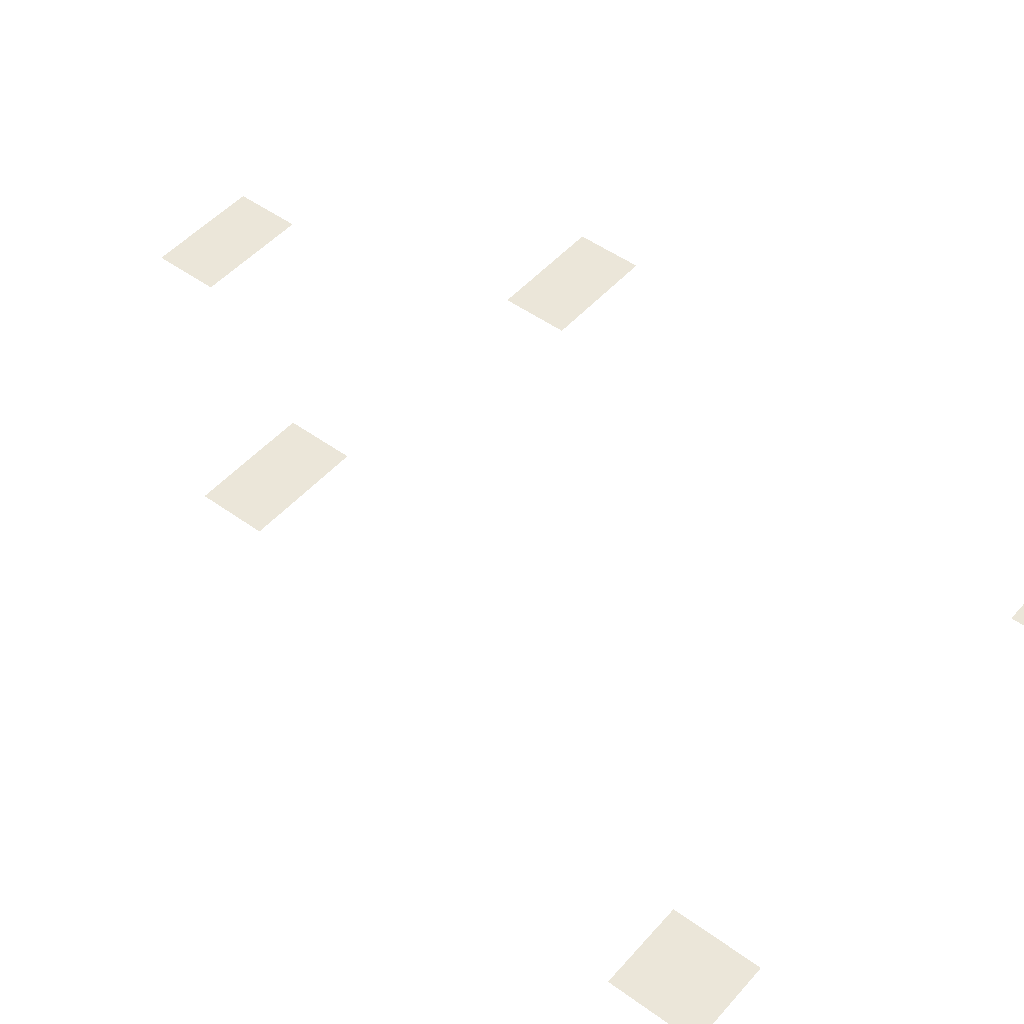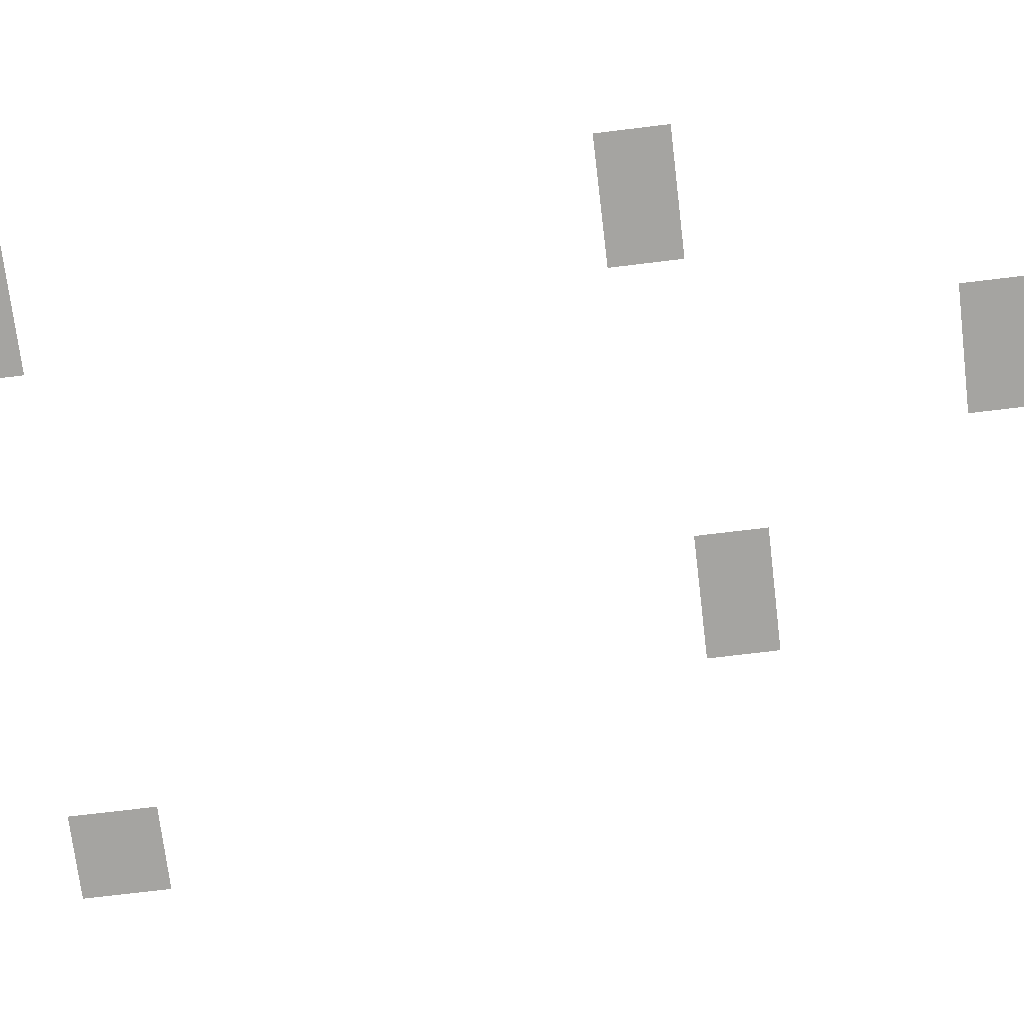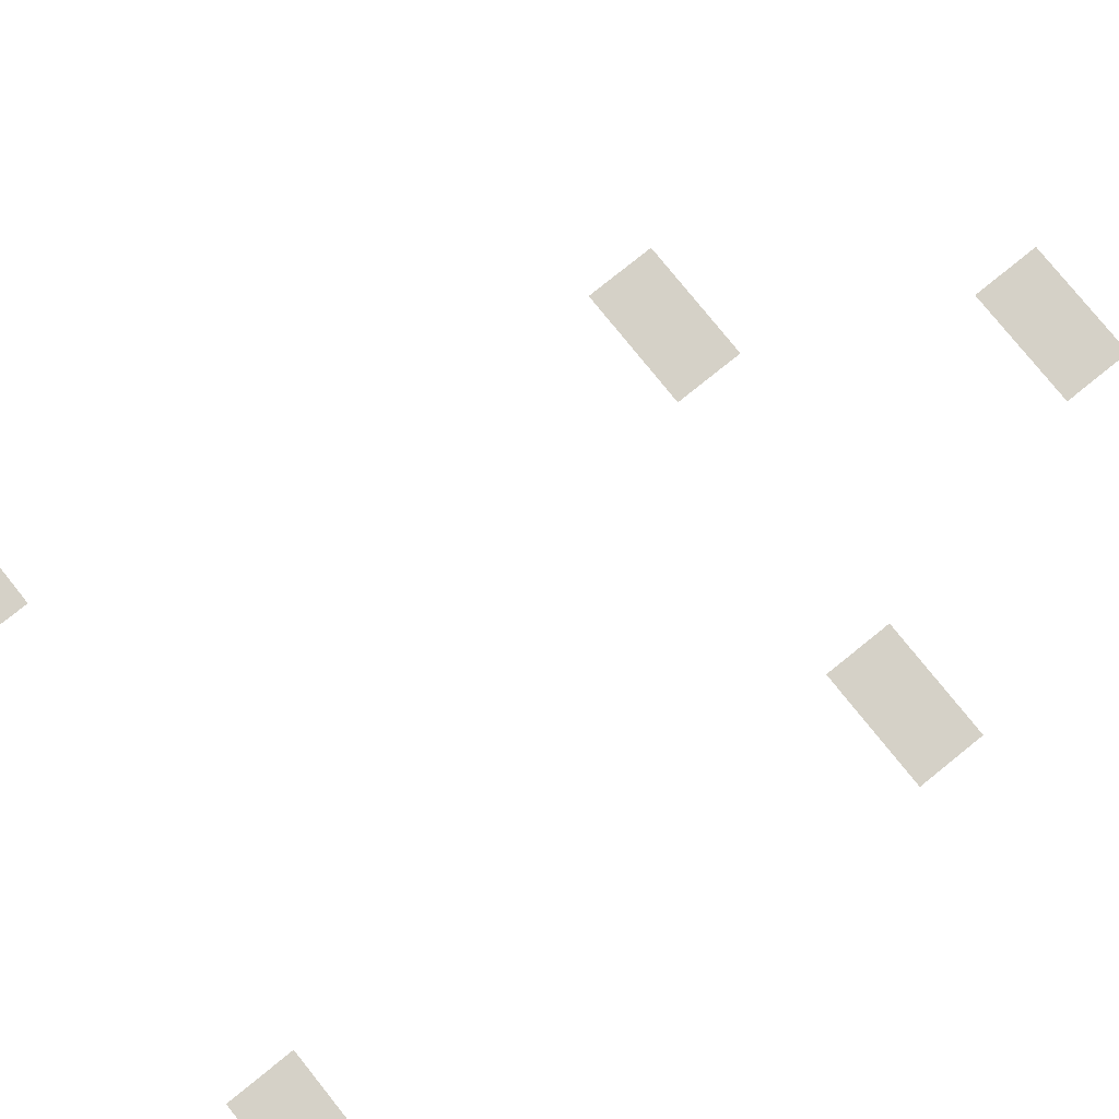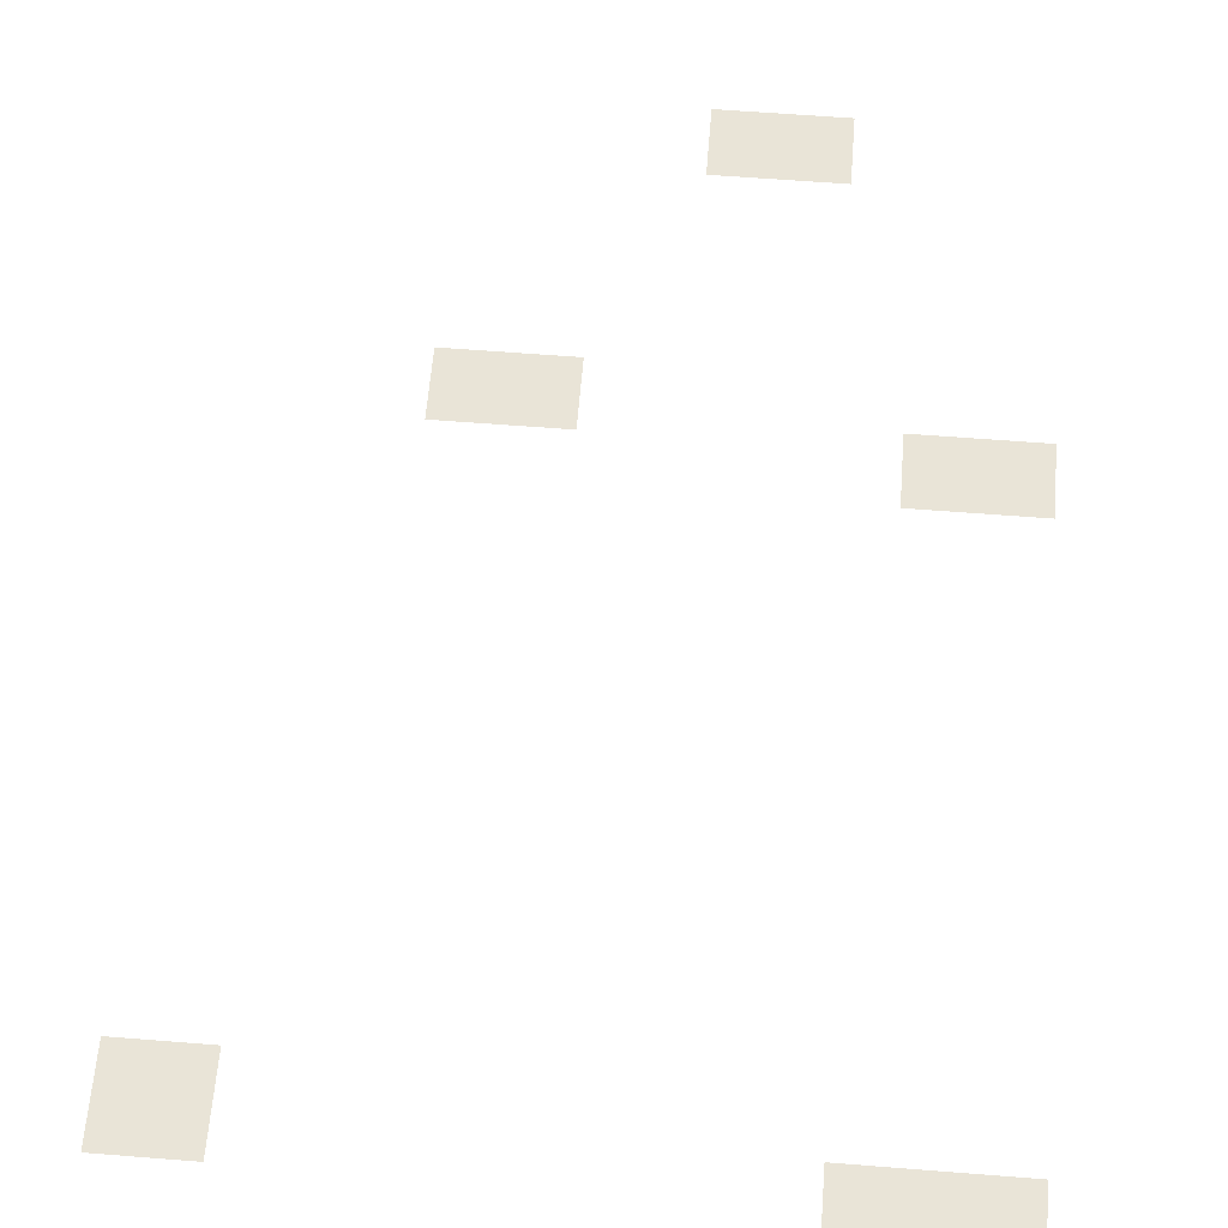
<metadata>
{"format":"obj","ext":"obj","renderer":"f3d","projection":"perspective","resolution":1024,"background":"white","views":[{"elev":48.4,"azim":129.1,"up":"+Z"},{"elev":-73.4,"azim":-83.1,"up":"+Z"},{"elev":78.7,"azim":-128.8,"up":"+Z"},{"elev":61.2,"azim":-175.4,"up":"+Z"}]}
</metadata>
<code>
v -45 -5 0
v -46 -5 0
v -46 -4 0
v -45 -4 0
v -44 -5 0
v -45 -5 0
v -45 -4 0
v -44 -4 0
v -43 -5 0
v -44 -5 0
v -44 -4 0
v -43 -4 0
v -42 -5 0
v -43 -5 0
v -43 -4 0
v -42 -4 0
v -41 -5 0
v -42 -5 0
v -42 -4 0
v -41 -4 0
v -40 -5 0
v -41 -5 0
v -41 -4 0
v -40 -4 0
v -39 -5 0
v -40 -5 0
v -40 -4 0
v -39 -4 0
v -38 -5 0
v -39 -5 0
v -39 -4 0
v -38 -4 0
v -37 -5 0
v -38 -5 0
v -38 -4 0
v -37 -4 0
v -45 -6 0
v -46 -6 0
v -46 -5 0
v -45 -5 0
v -44 -6 0
v -45 -6 0
v -45 -5 0
v -44 -5 0
v -43 -6 0
v -44 -6 0
v -44 -5 0
v -43 -5 0
v -42 -6 0
v -43 -6 0
v -43 -5 0
v -42 -5 0
v -41 -6 0
v -42 -6 0
v -42 -5 0
v -41 -5 0
v -40 -6 0
v -41 -6 0
v -41 -5 0
v -40 -5 0
v -39 -6 0
v -40 -6 0
v -40 -5 0
v -39 -5 0
v -38 -6 0
v -39 -6 0
v -39 -5 0
v -38 -5 0
v -37 -6 0
v -38 -6 0
v -38 -5 0
v -37 -5 0
v -45 -7 0
v -46 -7 0
v -46 -6 0
v -45 -6 0
v -44 -7 0
v -45 -7 0
v -45 -6 0
v -44 -6 0
v -43 -7 0
v -44 -7 0
v -44 -6 0
v -43 -6 0
v -42 -7 0
v -43 -7 0
v -43 -6 0
v -42 -6 0
v -41 -7 0
v -42 -7 0
v -42 -6 0
v -41 -6 0
v -40 -7 0
v -41 -7 0
v -41 -6 0
v -40 -6 0
v -39 -7 0
v -40 -7 0
v -40 -6 0
v -39 -6 0
v -38 -7 0
v -39 -7 0
v -39 -6 0
v -38 -6 0
v -37 -7 0
v -38 -7 0
v -38 -6 0
v -37 -6 0
v -11 -7 0
v -12 -7 0
v -12 -6 0
v -11 -6 0
v -10 -7 0
v -11 -7 0
v -11 -6 0
v -10 -6 0
v -9 -7 0
v -10 -7 0
v -10 -6 0
v -9 -6 0
v -8 -7 0
v -9 -7 0
v -9 -6 0
v -8 -6 0
v -7 -7 0
v -8 -7 0
v -8 -6 0
v -7 -6 0
v -45 -8 0
v -46 -8 0
v -46 -7 0
v -45 -7 0
v -44 -8 0
v -45 -8 0
v -45 -7 0
v -44 -7 0
v -43 -8 0
v -44 -8 0
v -44 -7 0
v -43 -7 0
v -42 -8 0
v -43 -8 0
v -43 -7 0
v -42 -7 0
v -41 -8 0
v -42 -8 0
v -42 -7 0
v -41 -7 0
v -40 -8 0
v -41 -8 0
v -41 -7 0
v -40 -7 0
v -39 -8 0
v -40 -8 0
v -40 -7 0
v -39 -7 0
v -38 -8 0
v -39 -8 0
v -39 -7 0
v -38 -7 0
v -37 -8 0
v -38 -8 0
v -38 -7 0
v -37 -7 0
v -11 -8 0
v -12 -8 0
v -12 -7 0
v -11 -7 0
v -10 -8 0
v -11 -8 0
v -11 -7 0
v -10 -7 0
v -9 -8 0
v -10 -8 0
v -10 -7 0
v -9 -7 0
v -8 -8 0
v -9 -8 0
v -9 -7 0
v -8 -7 0
v -7 -8 0
v -8 -8 0
v -8 -7 0
v -7 -7 0
v -11 -9 0
v -12 -9 0
v -12 -8 0
v -11 -8 0
v -10 -9 0
v -11 -9 0
v -11 -8 0
v -10 -8 0
v -9 -9 0
v -10 -9 0
v -10 -8 0
v -9 -8 0
v -8 -9 0
v -9 -9 0
v -9 -8 0
v -8 -8 0
v -7 -9 0
v -8 -9 0
v -8 -8 0
v -7 -8 0
v -11 -10 0
v -12 -10 0
v -12 -9 0
v -11 -9 0
v -10 -10 0
v -11 -10 0
v -11 -9 0
v -10 -9 0
v -9 -10 0
v -10 -10 0
v -10 -9 0
v -9 -9 0
v -8 -10 0
v -9 -10 0
v -9 -9 0
v -8 -9 0
v -7 -10 0
v -8 -10 0
v -8 -9 0
v -7 -9 0
v -11 -11 0
v -12 -11 0
v -12 -10 0
v -11 -10 0
v -10 -11 0
v -11 -11 0
v -11 -10 0
v -10 -10 0
v -9 -11 0
v -10 -11 0
v -10 -10 0
v -9 -10 0
v -8 -11 0
v -9 -11 0
v -9 -10 0
v -8 -10 0
v -7 -11 0
v -8 -11 0
v -8 -10 0
v -7 -10 0
v -45 -40 0
v -46 -40 0
v -46 -39 0
v -45 -39 0
v -44 -40 0
v -45 -40 0
v -45 -39 0
v -44 -39 0
v -43 -40 0
v -44 -40 0
v -44 -39 0
v -43 -39 0
v -42 -40 0
v -43 -40 0
v -43 -39 0
v -42 -39 0
v -41 -40 0
v -42 -40 0
v -42 -39 0
v -41 -39 0
v -40 -40 0
v -41 -40 0
v -41 -39 0
v -40 -39 0
v -39 -40 0
v -40 -40 0
v -40 -39 0
v -39 -39 0
v -45 -41 0
v -46 -41 0
v -46 -40 0
v -45 -40 0
v -44 -41 0
v -45 -41 0
v -45 -40 0
v -44 -40 0
v -43 -41 0
v -44 -41 0
v -44 -40 0
v -43 -40 0
v -42 -41 0
v -43 -41 0
v -43 -40 0
v -42 -40 0
v -41 -41 0
v -42 -41 0
v -42 -40 0
v -41 -40 0
v -40 -41 0
v -41 -41 0
v -41 -40 0
v -40 -40 0
v -39 -41 0
v -40 -41 0
v -40 -40 0
v -39 -40 0
v -45 -42 0
v -46 -42 0
v -46 -41 0
v -45 -41 0
v -44 -42 0
v -45 -42 0
v -45 -41 0
v -44 -41 0
v -43 -42 0
v -44 -42 0
v -44 -41 0
v -43 -41 0
v -42 -42 0
v -43 -42 0
v -43 -41 0
v -42 -41 0
v -41 -42 0
v -42 -42 0
v -42 -41 0
v -41 -41 0
v -40 -42 0
v -41 -42 0
v -41 -41 0
v -40 -41 0
v -39 -42 0
v -40 -42 0
v -40 -41 0
v -39 -41 0
v -45 -43 0
v -46 -43 0
v -46 -42 0
v -45 -42 0
v -44 -43 0
v -45 -43 0
v -45 -42 0
v -44 -42 0
v -43 -43 0
v -44 -43 0
v -44 -42 0
v -43 -42 0
v -42 -43 0
v -43 -43 0
v -43 -42 0
v -42 -42 0
v -41 -43 0
v -42 -43 0
v -42 -42 0
v -41 -42 0
v -40 -43 0
v -41 -43 0
v -41 -42 0
v -40 -42 0
v -39 -43 0
v -40 -43 0
v -40 -42 0
v -39 -42 0
v -23 -43 0
v -24 -43 0
v -24 -42 0
v -23 -42 0
v -22 -43 0
v -23 -43 0
v -23 -42 0
v -22 -42 0
v -21 -43 0
v -22 -43 0
v -22 -42 0
v -21 -42 0
v -20 -43 0
v -21 -43 0
v -21 -42 0
v -20 -42 0
v -19 -43 0
v -20 -43 0
v -20 -42 0
v -19 -42 0
v -18 -43 0
v -19 -43 0
v -19 -42 0
v -18 -42 0
v -17 -43 0
v -18 -43 0
v -18 -42 0
v -17 -42 0
v -23 -44 0
v -24 -44 0
v -24 -43 0
v -23 -43 0
v -22 -44 0
v -23 -44 0
v -23 -43 0
v -22 -43 0
v -21 -44 0
v -22 -44 0
v -22 -43 0
v -21 -43 0
v -20 -44 0
v -21 -44 0
v -21 -43 0
v -20 -43 0
v -19 -44 0
v -20 -44 0
v -20 -43 0
v -19 -43 0
v -18 -44 0
v -19 -44 0
v -19 -43 0
v -18 -43 0
v -17 -44 0
v -18 -44 0
v -18 -43 0
v -17 -43 0
v -23 -45 0
v -24 -45 0
v -24 -44 0
v -23 -44 0
v -22 -45 0
v -23 -45 0
v -23 -44 0
v -22 -44 0
v -21 -45 0
v -22 -45 0
v -22 -44 0
v -21 -44 0
v -20 -45 0
v -21 -45 0
v -21 -44 0
v -20 -44 0
v -19 -45 0
v -20 -45 0
v -20 -44 0
v -19 -44 0
v -18 -45 0
v -19 -45 0
v -19 -44 0
v -18 -44 0
v -17 -45 0
v -18 -45 0
v -18 -44 0
v -17 -44 0
v -23 -46 0
v -24 -46 0
v -24 -45 0
v -23 -45 0
v -22 -46 0
v -23 -46 0
v -23 -45 0
v -22 -45 0
v -21 -46 0
v -22 -46 0
v -22 -45 0
v -21 -45 0
v -20 -46 0
v -21 -46 0
v -21 -45 0
v -20 -45 0
v -19 -46 0
v -20 -46 0
v -20 -45 0
v -19 -45 0
v -18 -46 0
v -19 -46 0
v -19 -45 0
v -18 -45 0
v -17 -46 0
v -18 -46 0
v -18 -45 0
v -17 -45 0
v -35 -58 0
v -36 -58 0
v -36 -57 0
v -35 -57 0
v -34 -58 0
v -35 -58 0
v -35 -57 0
v -34 -57 0
v -33 -58 0
v -34 -58 0
v -34 -57 0
v -33 -57 0
v -32 -58 0
v -33 -58 0
v -33 -57 0
v -32 -57 0
v -31 -58 0
v -32 -58 0
v -32 -57 0
v -31 -57 0
v -30 -58 0
v -31 -58 0
v -31 -57 0
v -30 -57 0
v -29 -58 0
v -30 -58 0
v -30 -57 0
v -29 -57 0
v -35 -59 0
v -36 -59 0
v -36 -58 0
v -35 -58 0
v -34 -59 0
v -35 -59 0
v -35 -58 0
v -34 -58 0
v -33 -59 0
v -34 -59 0
v -34 -58 0
v -33 -58 0
v -32 -59 0
v -33 -59 0
v -33 -58 0
v -32 -58 0
v -31 -59 0
v -32 -59 0
v -32 -58 0
v -31 -58 0
v -30 -59 0
v -31 -59 0
v -31 -58 0
v -30 -58 0
v -29 -59 0
v -30 -59 0
v -30 -58 0
v -29 -58 0
v -35 -60 0
v -36 -60 0
v -36 -59 0
v -35 -59 0
v -34 -60 0
v -35 -60 0
v -35 -59 0
v -34 -59 0
v -33 -60 0
v -34 -60 0
v -34 -59 0
v -33 -59 0
v -32 -60 0
v -33 -60 0
v -33 -59 0
v -32 -59 0
v -31 -60 0
v -32 -60 0
v -32 -59 0
v -31 -59 0
v -30 -60 0
v -31 -60 0
v -31 -59 0
v -30 -59 0
v -29 -60 0
v -30 -60 0
v -30 -59 0
v -29 -59 0
v -35 -61 0
v -36 -61 0
v -36 -60 0
v -35 -60 0
v -34 -61 0
v -35 -61 0
v -35 -60 0
v -34 -60 0
v -33 -61 0
v -34 -61 0
v -34 -60 0
v -33 -60 0
v -32 -61 0
v -33 -61 0
v -33 -60 0
v -32 -60 0
v -31 -61 0
v -32 -61 0
v -32 -60 0
v -31 -60 0
v -30 -61 0
v -31 -61 0
v -31 -60 0
v -30 -60 0
v -29 -61 0
v -30 -61 0
v -30 -60 0
v -29 -60 0
g Margies_mesh_0004
f 1 2 3 4
f 5 6 7 8
f 9 10 11 12
f 13 14 15 16
f 17 18 19 20
f 21 22 23 24
f 25 26 27 28
f 29 30 31 32
f 33 34 35 36
f 37 38 39 40
f 41 42 43 44
f 45 46 47 48
f 49 50 51 52
f 53 54 55 56
f 57 58 59 60
f 61 62 63 64
f 65 66 67 68
f 69 70 71 72
f 73 74 75 76
f 77 78 79 80
f 81 82 83 84
f 85 86 87 88
f 89 90 91 92
f 93 94 95 96
f 97 98 99 100
f 101 102 103 104
f 105 106 107 108
f 109 110 111 112
f 113 114 115 116
f 117 118 119 120
f 121 122 123 124
f 125 126 127 128
f 129 130 131 132
f 133 134 135 136
f 137 138 139 140
f 141 142 143 144
f 145 146 147 148
f 149 150 151 152
f 153 154 155 156
f 157 158 159 160
f 161 162 163 164
f 165 166 167 168
f 169 170 171 172
f 173 174 175 176
f 177 178 179 180
f 181 182 183 184
f 185 186 187 188
f 189 190 191 192
f 193 194 195 196
f 197 198 199 200
f 201 202 203 204
f 205 206 207 208
f 209 210 211 212
f 213 214 215 216
f 217 218 219 220
f 221 222 223 224
f 225 226 227 228
f 229 230 231 232
f 233 234 235 236
f 237 238 239 240
f 241 242 243 244
f 245 246 247 248
f 249 250 251 252
f 253 254 255 256
f 257 258 259 260
f 261 262 263 264
f 265 266 267 268
f 269 270 271 272
f 273 274 275 276
f 277 278 279 280
f 281 282 283 284
f 285 286 287 288
f 289 290 291 292
f 293 294 295 296
f 297 298 299 300
f 301 302 303 304
f 305 306 307 308
f 309 310 311 312
f 313 314 315 316
f 317 318 319 320
f 321 322 323 324
f 325 326 327 328
f 329 330 331 332
f 333 334 335 336
f 337 338 339 340
f 341 342 343 344
f 345 346 347 348
f 349 350 351 352
f 353 354 355 356
f 357 358 359 360
f 361 362 363 364
f 365 366 367 368
f 369 370 371 372
f 373 374 375 376
f 377 378 379 380
f 381 382 383 384
f 385 386 387 388
f 389 390 391 392
f 393 394 395 396
f 397 398 399 400
f 401 402 403 404
f 405 406 407 408
f 409 410 411 412
f 413 414 415 416
f 417 418 419 420
f 421 422 423 424
f 425 426 427 428
f 429 430 431 432
f 433 434 435 436
f 437 438 439 440
f 441 442 443 444
f 445 446 447 448
f 449 450 451 452
f 453 454 455 456
f 457 458 459 460
f 461 462 463 464
f 465 466 467 468
f 469 470 471 472
f 473 474 475 476
f 477 478 479 480
f 481 482 483 484
f 485 486 487 488
f 489 490 491 492
f 493 494 495 496
f 497 498 499 500
f 501 502 503 504
f 505 506 507 508
f 509 510 511 512
f 513 514 515 516
f 517 518 519 520
f 521 522 523 524
f 525 526 527 528
f 529 530 531 532
f 533 534 535 536
f 537 538 539 540
f 541 542 543 544
f 545 546 547 548
f 549 550 551 552
f 553 554 555 556
f 557 558 559 560
f 561 562 563 564
f 565 566 567 568
f 569 570 571 572
f 573 574 575 576
f 577 578 579 580

</code>
